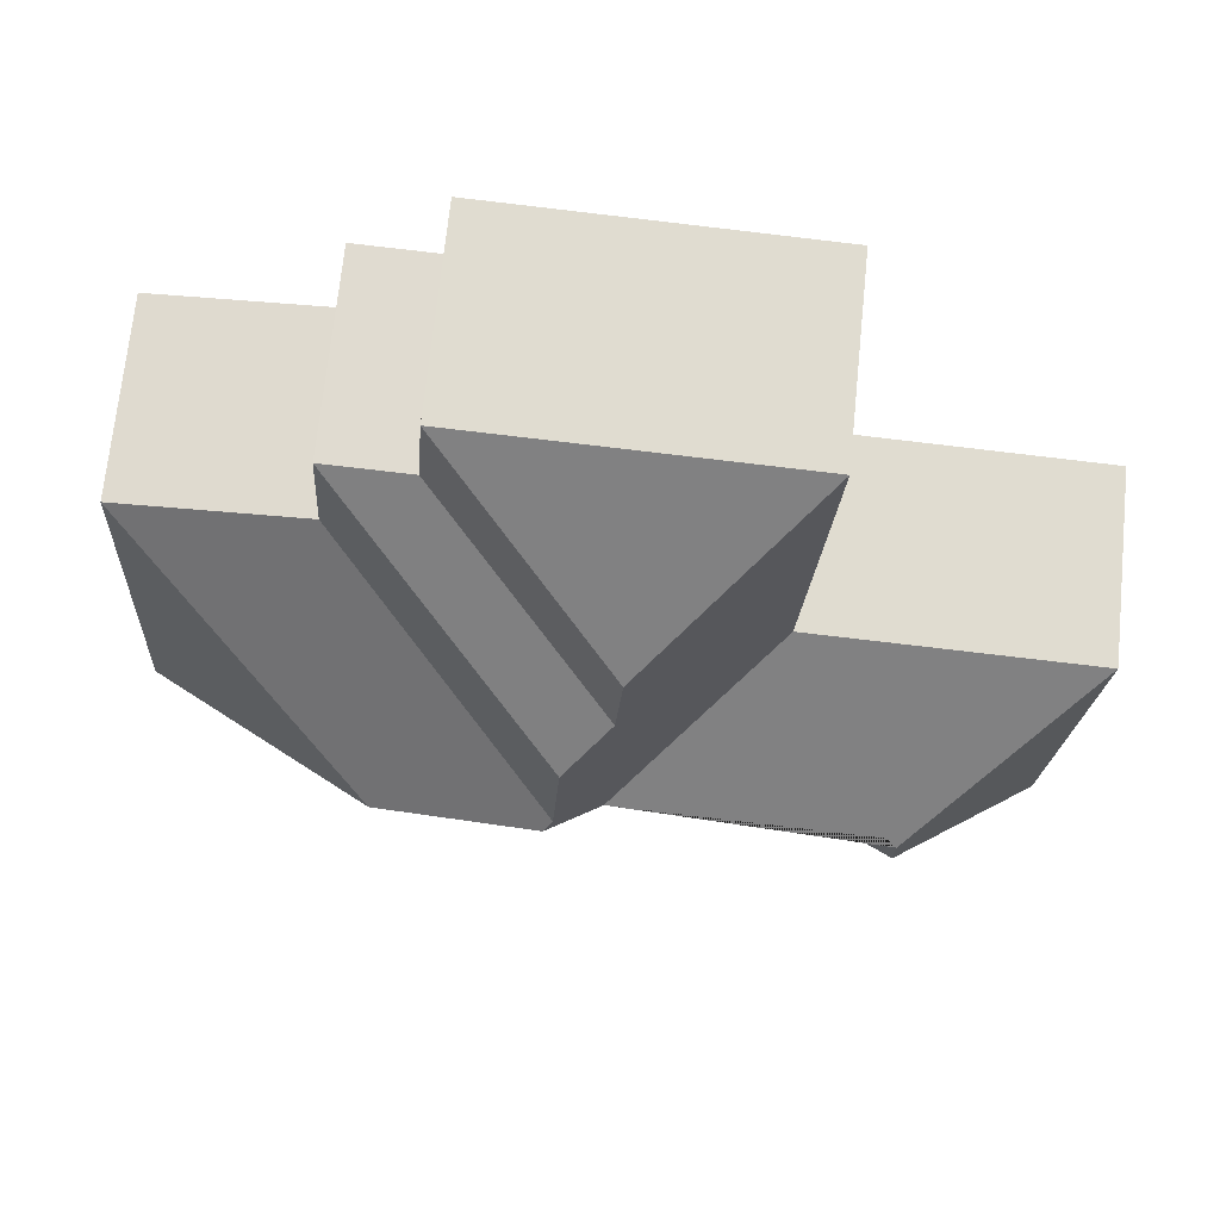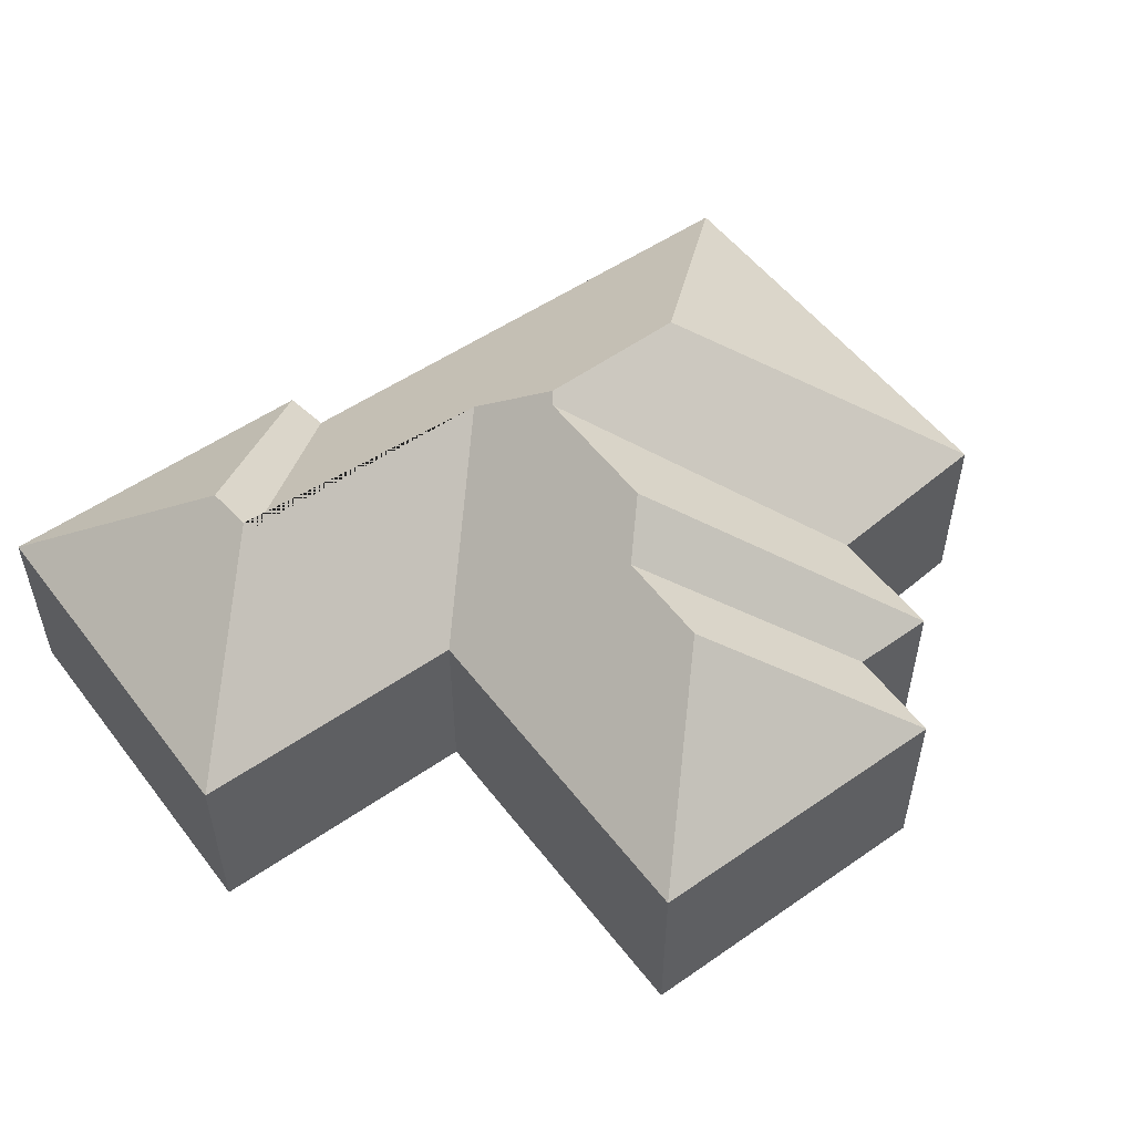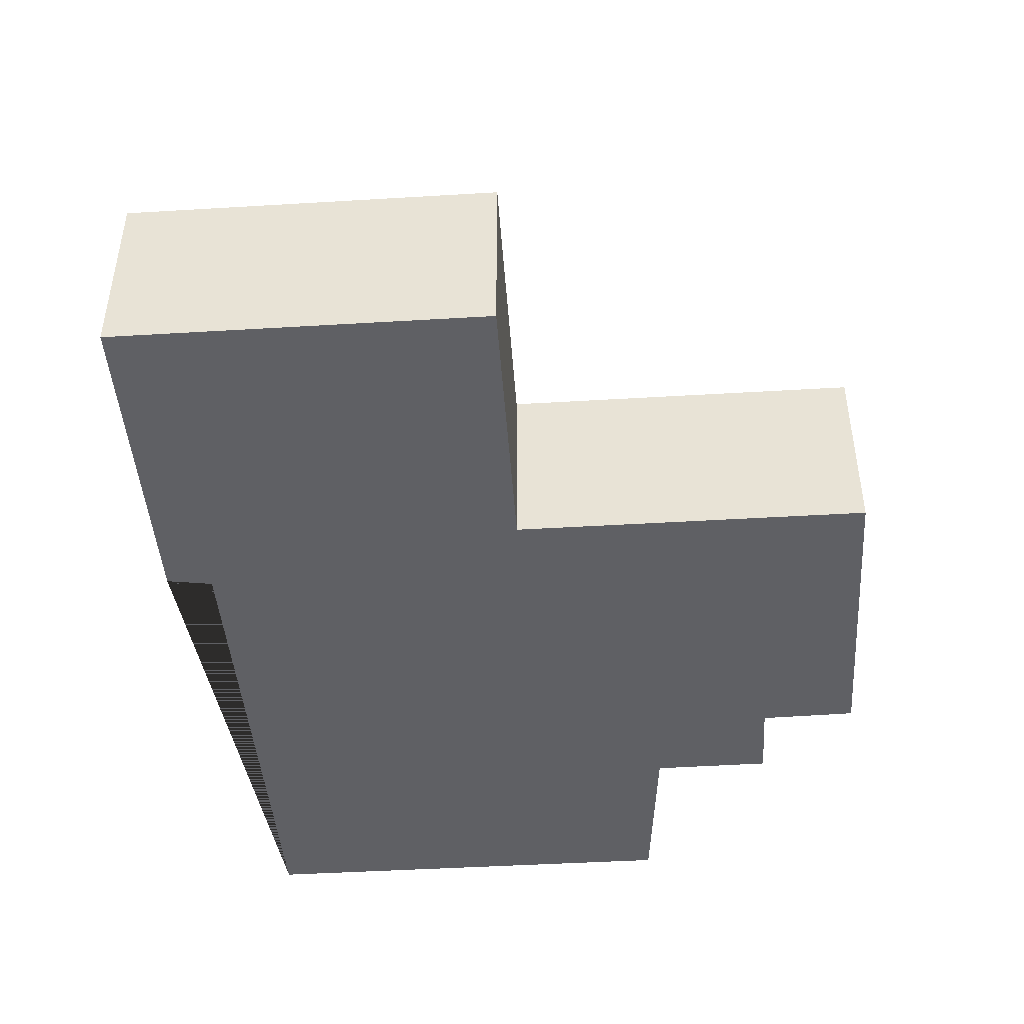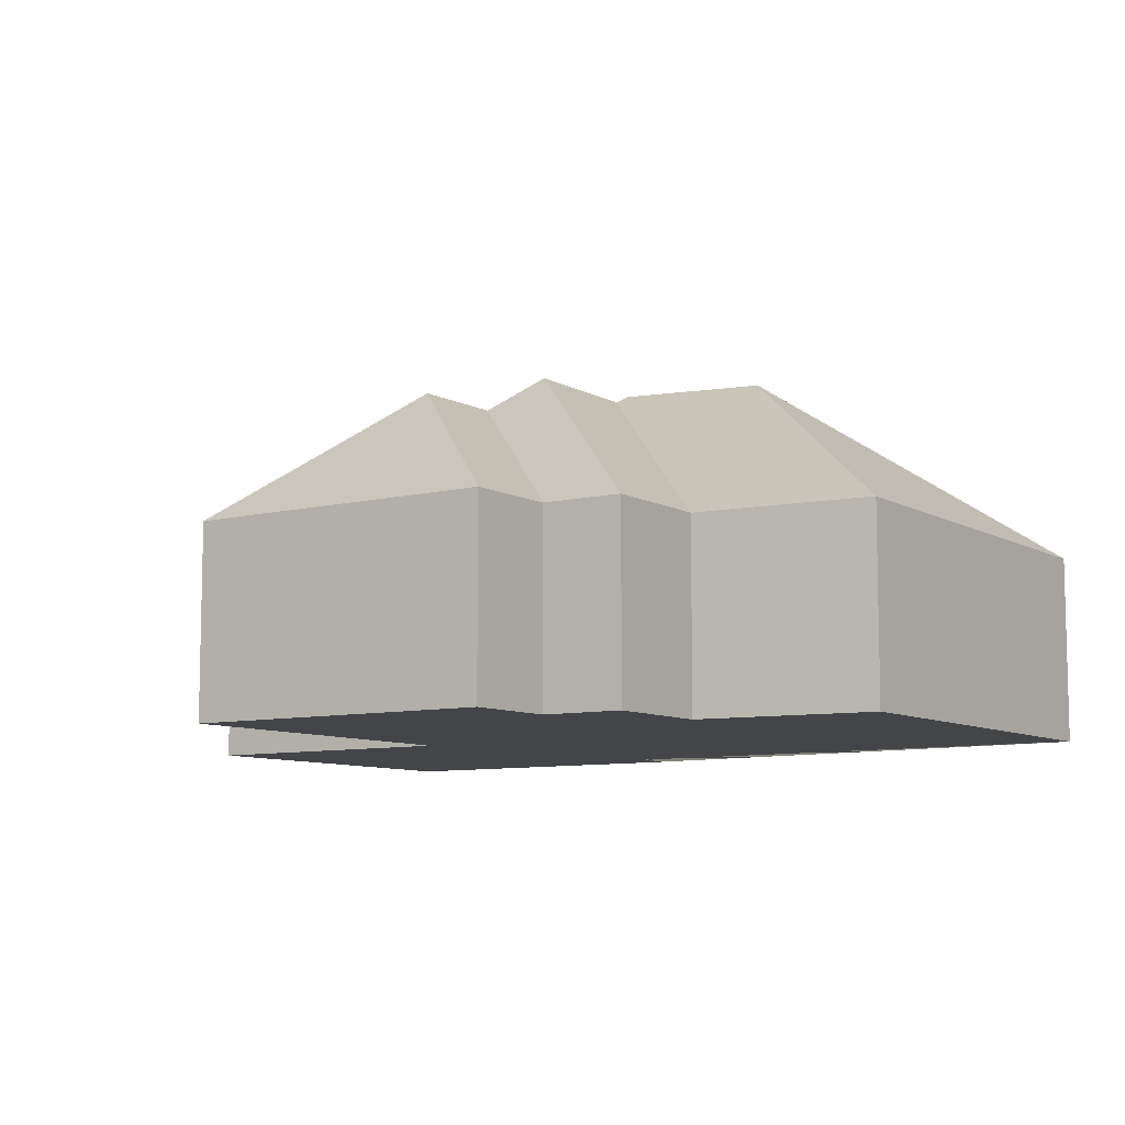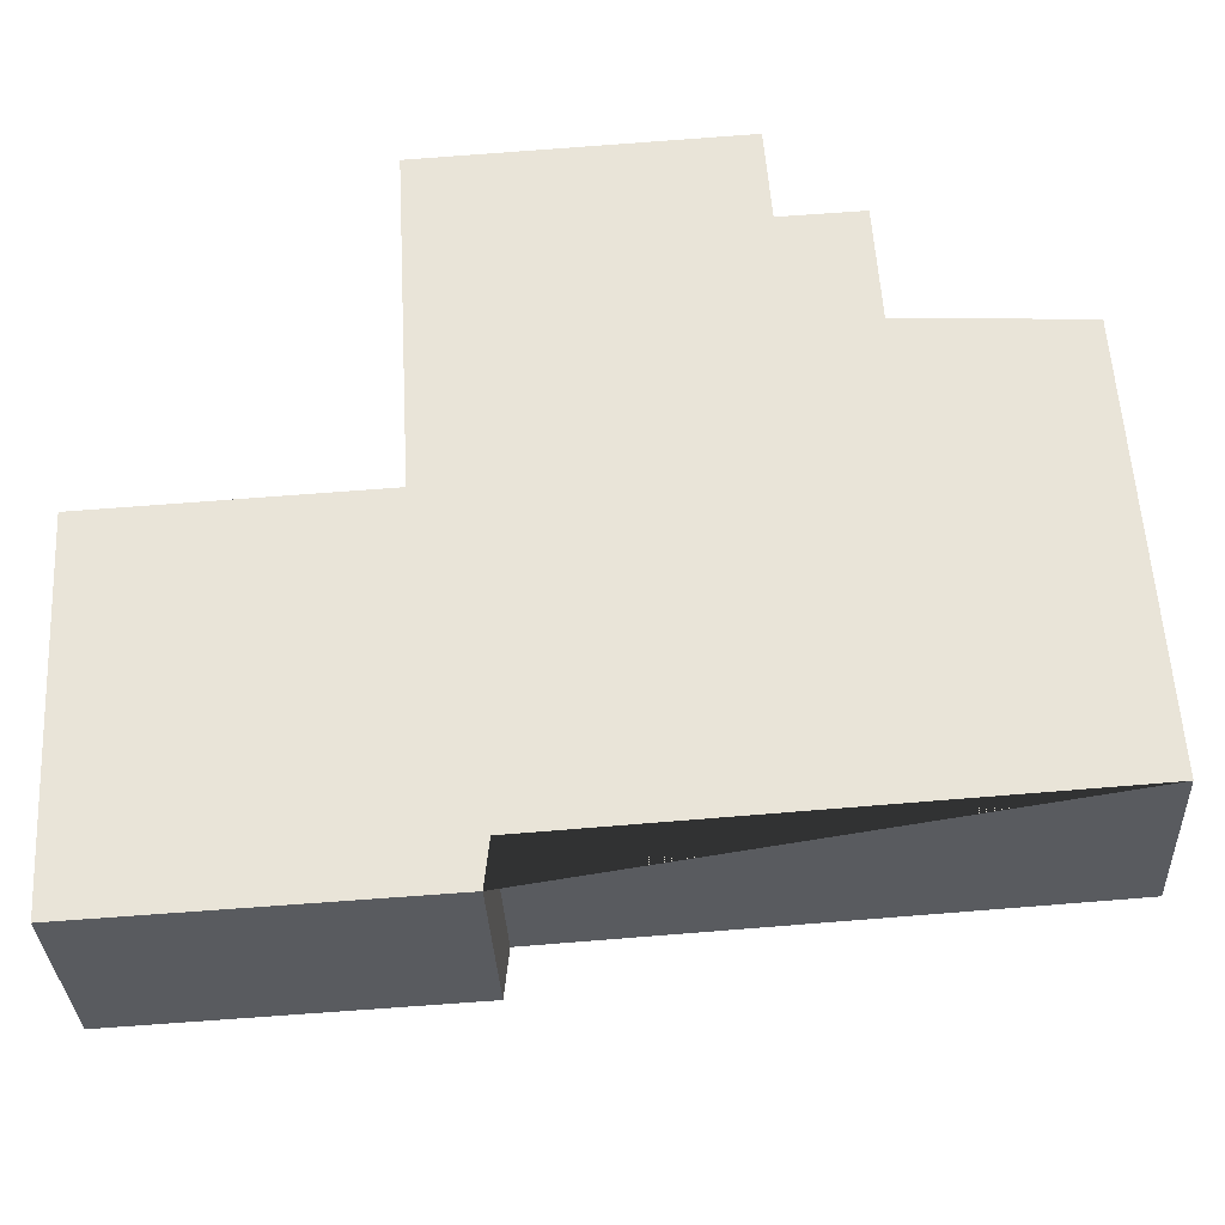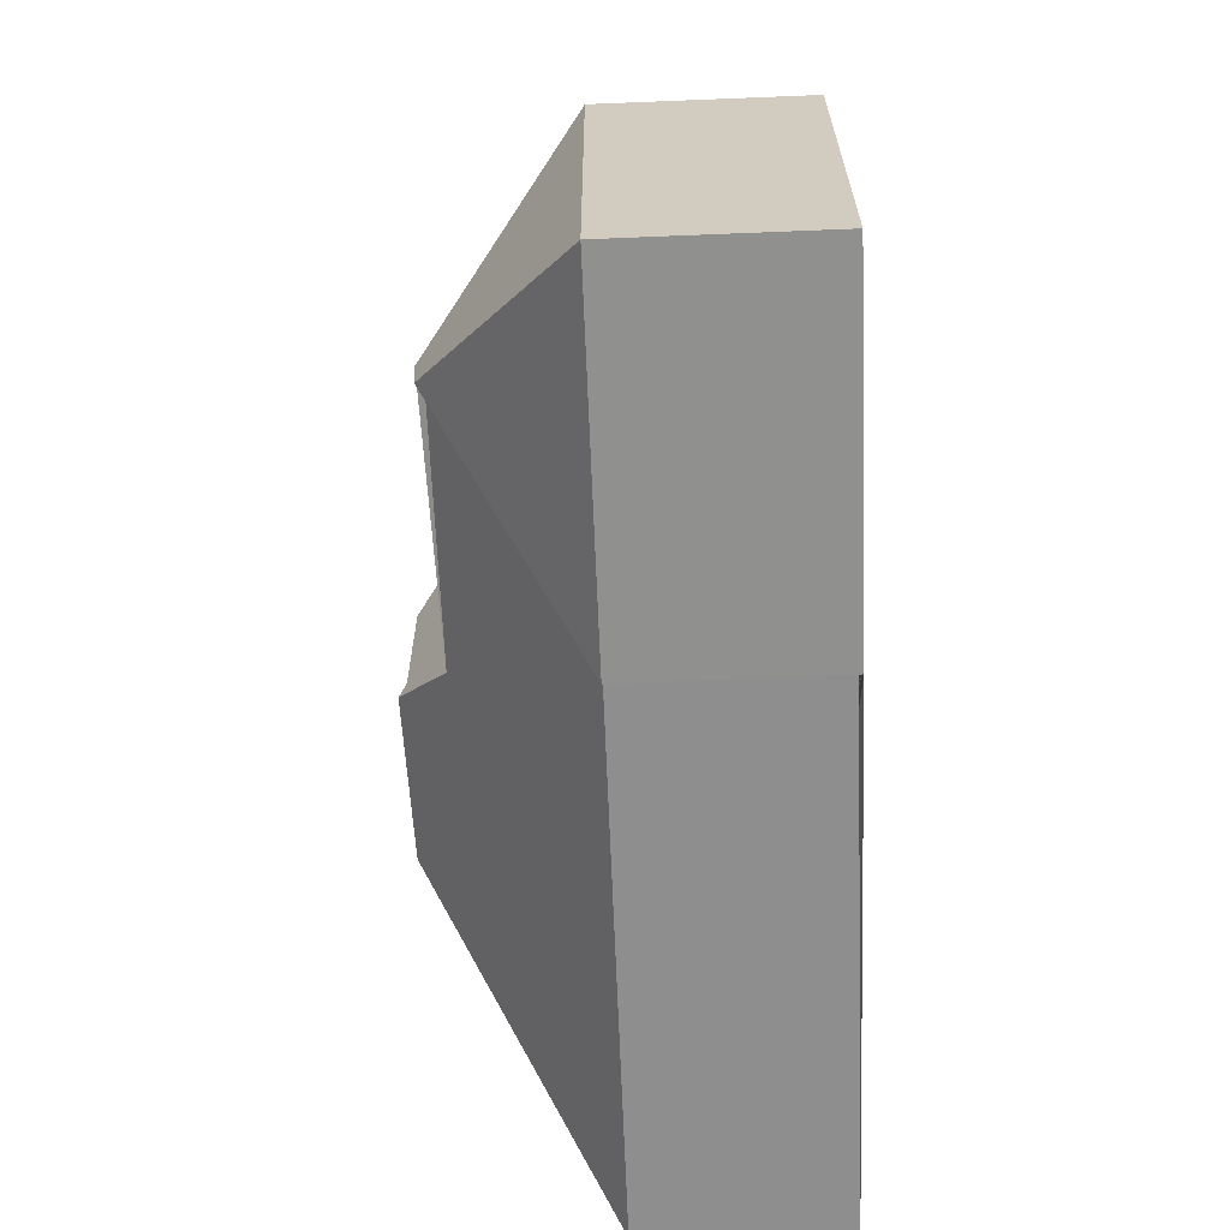
<metadata>
{"format":"obj","ext":"obj","renderer":"f3d","projection":"perspective","resolution":1024,"background":"white","views":[{"elev":70.1,"azim":-174.2,"up":"+Z"},{"elev":53.4,"azim":-39.8,"up":"+Y"},{"elev":-44.9,"azim":-89.2,"up":"+Y"},{"elev":-8.6,"azim":30.7,"up":"+Y"},{"elev":-32.7,"azim":2.6,"up":"+Z"},{"elev":-68.6,"azim":-87.7,"up":"+Z"}]}
</metadata>
<code>
o CG10_500_042066_0021
v 155.4 75 -304.2
v 24.1 75 -311.4
v 363.5 75 -272.8
v 157.3 75 -286
v 81.8 127.8 -243.8
v 85.8 126.7 -222.1
v 82.06 128.9 -224.9
v 186.5 126.3 -216.1
v 265.8 142.7 -189.3
v 205.5 145 -190.1
v 202.3 142.2 -186.1
v 16.01 75 -166
v 127.1 75 -159.8
v 199.1 142.1 -132.5
v 182.6 127.8 -116.6
v 353.9 75 -99.75
v 282.9 75 -96.86
v 180.1 127.5 -78.06
v 280 75 -50.19
v 247.7 75 -51.77
v 244.8 75 -13.92
v 119.4 75 -20.89
v 155.4 0 -304.2
v 24.1 0 -311.4
v 16.01 0 -166
v 127.1 0 -159.8
v 119.4 0 -20.89
v 244.8 0 -13.92
v 247.7 0 -51.77
v 280 0 -50.19
v 282.9 0 -96.86
v 353.9 0 -99.75
v 363.5 0 -272.8
v 157.3 0 -286
f 12 2 5 7
f 7 6 8 13 12
f 9 10 11 17 16
f 1 2 5
f 3 16 9
f 18 15 20 21
f 11 14 19 17
f 8 10 11 14 15 18 22 13
f 21 18 22
f 19 14 15 20
f 4 3 9 10 8 6
f 1 5 7 6 4
f 23 24 25 26 27 28 29 30 31 32 33 34
f 1 23 24 2
f 2 24 25 12
f 12 25 26 13
f 13 26 27 22
f 22 27 28 21
f 21 28 29 20
f 20 29 30 19
f 19 30 31 17
f 17 31 32 16
f 16 32 33 3
f 3 33 34 4
f 4 34 23 1

</code>
